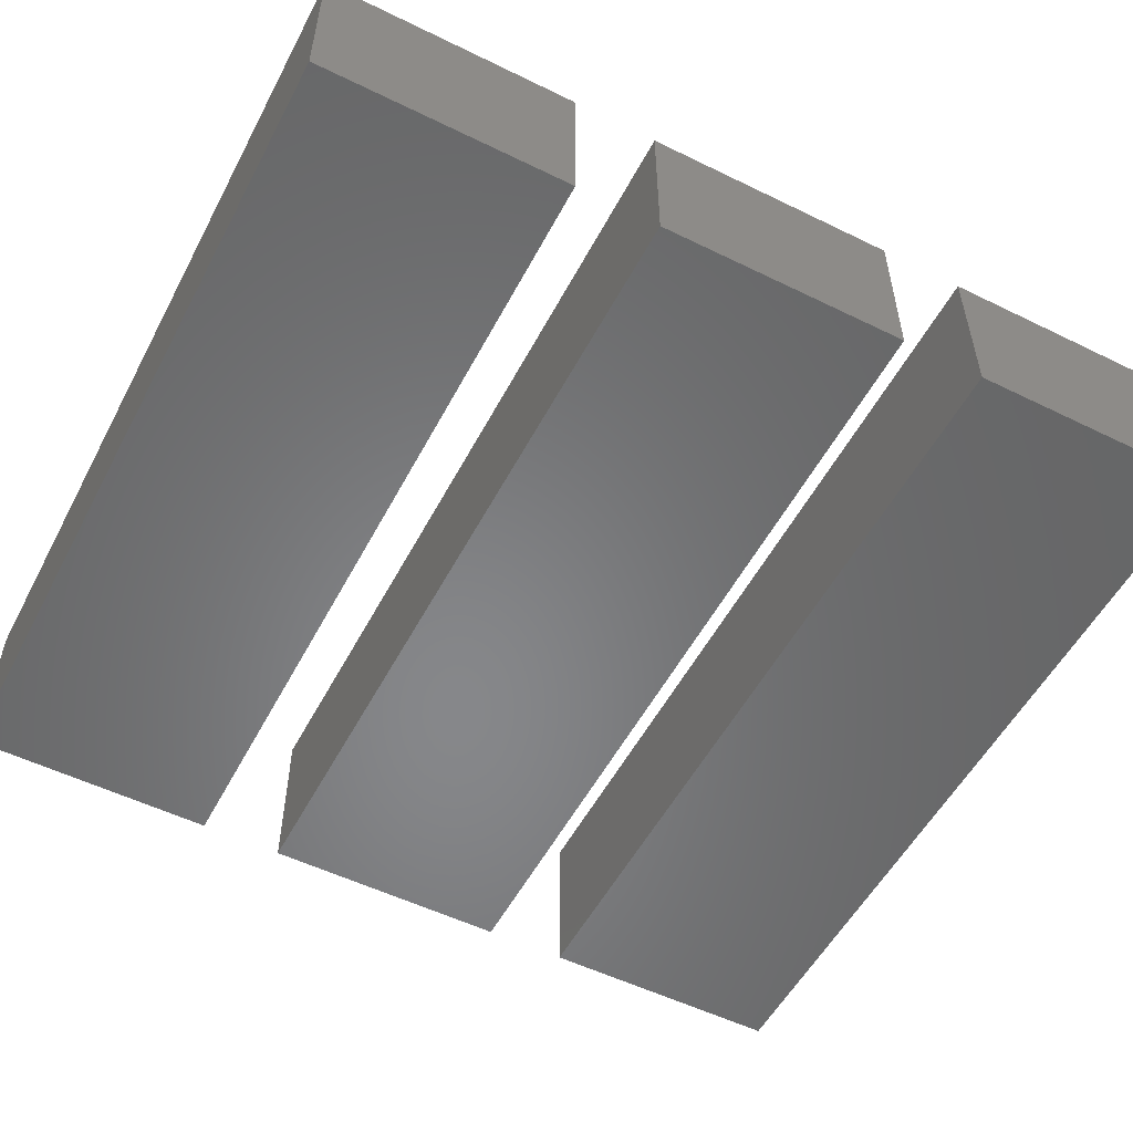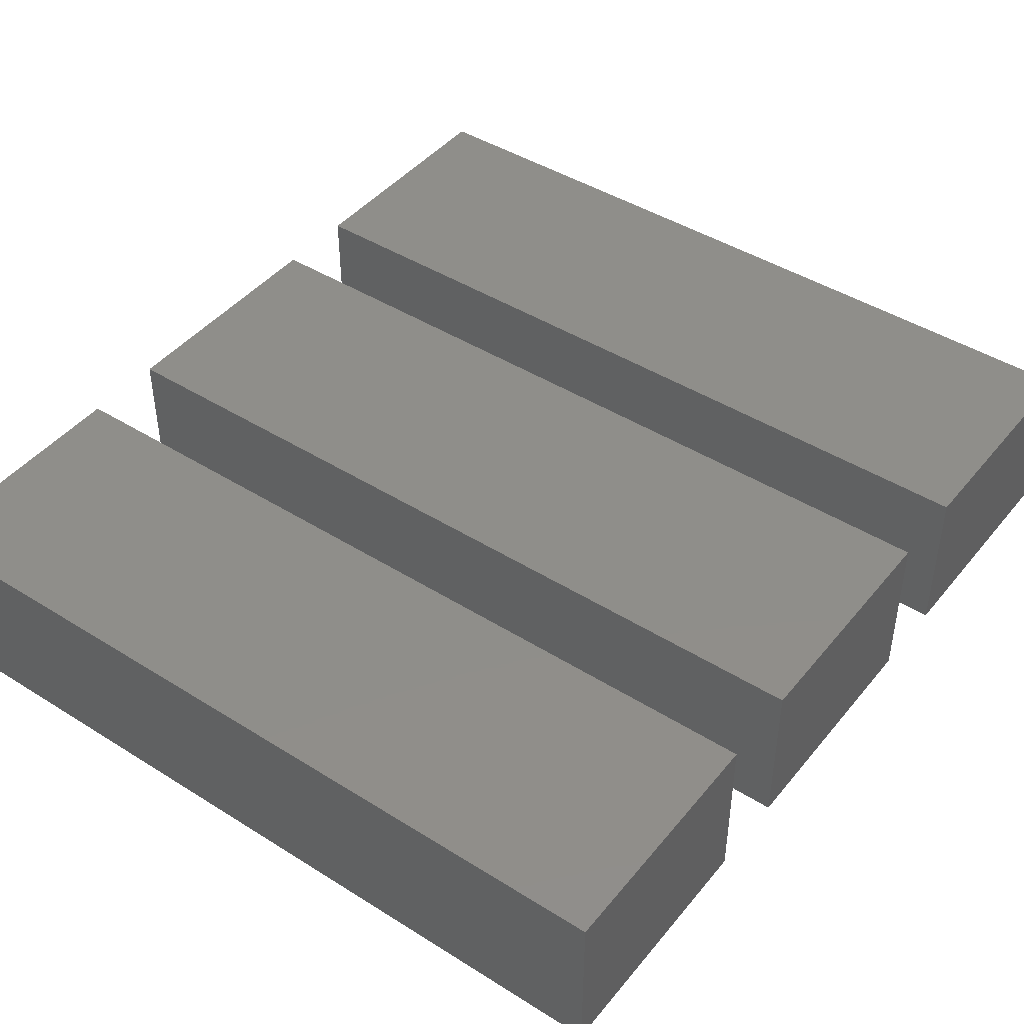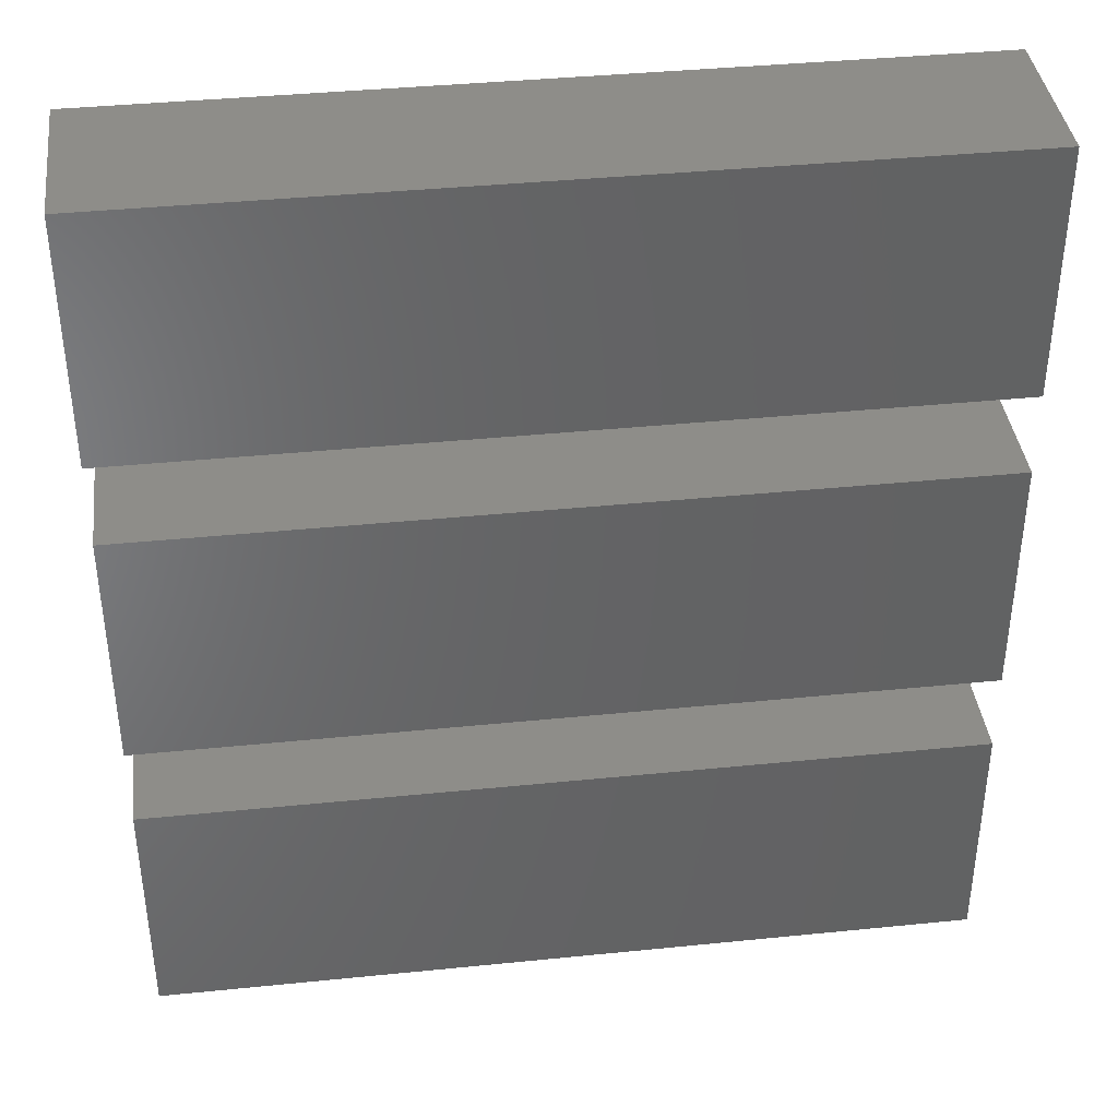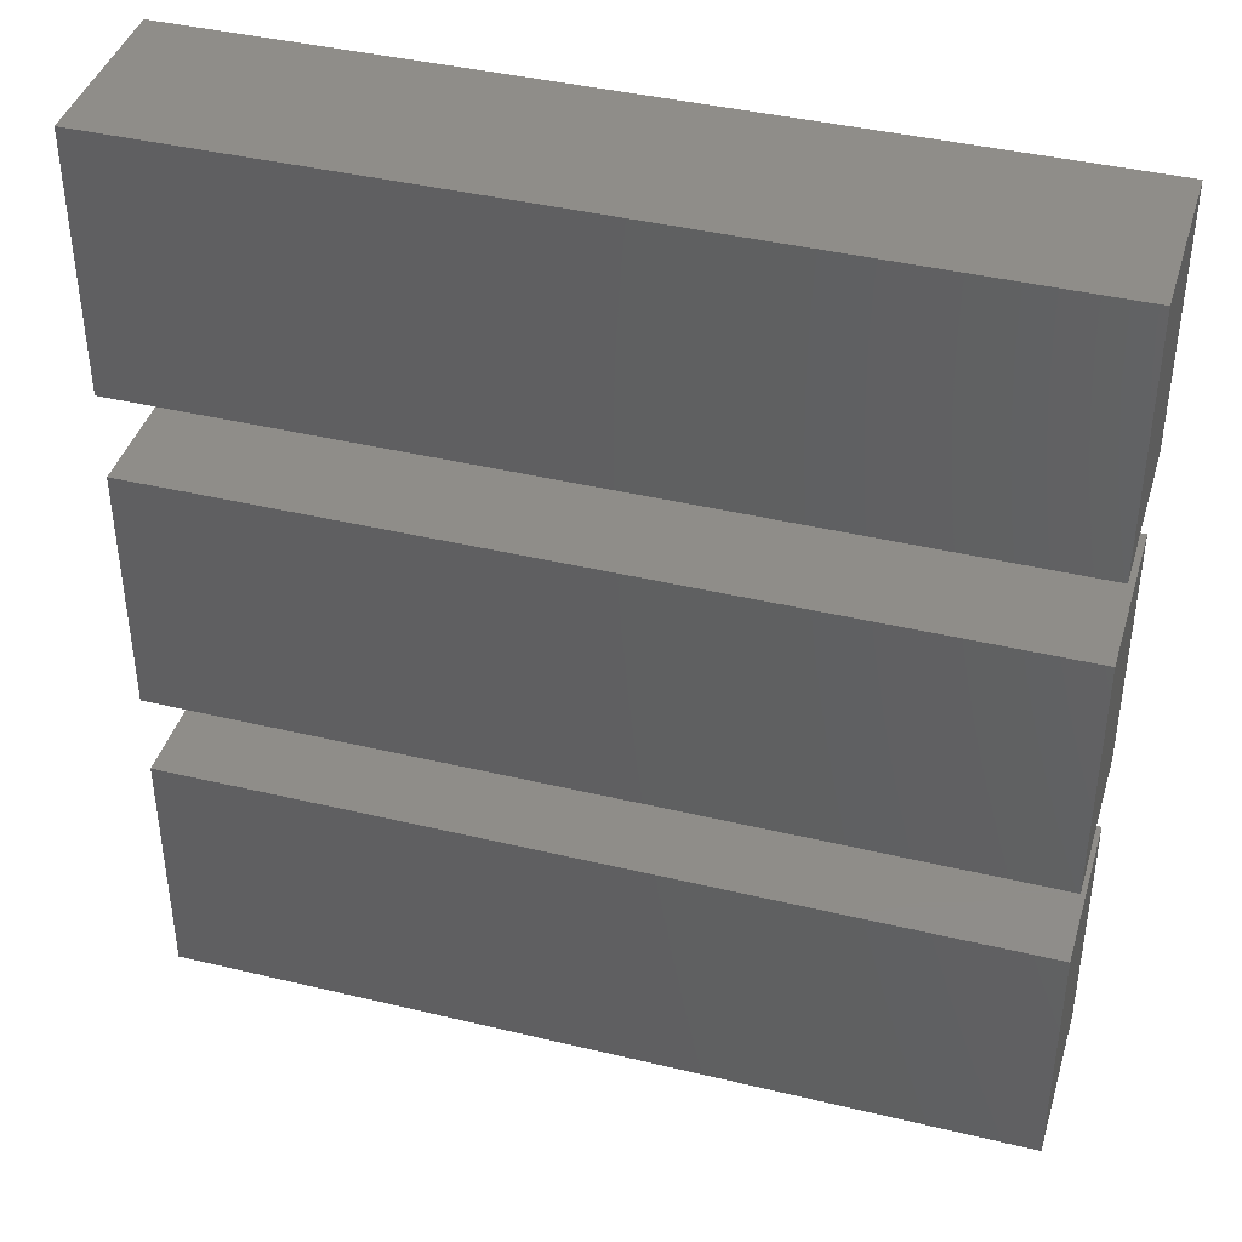
<metadata>
{"format":"stl","ext":"stl","renderer":"f3d","projection":"perspective","resolution":1024,"background":"white","views":[{"elev":-53.9,"azim":-117.5,"up":"+Z"},{"elev":44.2,"azim":36.3,"up":"+Z"},{"elev":39.2,"azim":-7.2,"up":"+Y"},{"elev":41.1,"azim":16.3,"up":"+Y"}]}
</metadata>
<code>
# stl→obj: 324 verts, 624 faces
v -0.75 -0.75 9.25
v -0.75 -0.75 10.75
v -0.75 0 10
v -0.75 0.75 10.75
v -0.75 0.75 9.25
v 0.75 -0.75 9.25
v 0.75 0 10
v 0.75 -0.75 10.75
v 0.75 0.75 10.75
v 0.75 0.75 9.25
v 0 -0.75 10
v 0 0.75 10
v 0 0 9.25
v 0 0 10.75
v 50 15 10
v 50 15 0
v 42.13 15 6.429
v 35.71 15 0
v 50 15 20
v 42.26 15 14.13
v 35.71 15 20
v -50 15 0
v -50 15 10
v -42.13 15 6.429
v -35.71 15 0
v -50 15 20
v -42.26 15 14.13
v -35.71 15 20
v 21.43 15 0
v 30.61 15 10
v 7.143 15 0
v 14.41 15 10
v -7.143 15 0
v -4.263e-14 15 10
v -21.43 15 0
v -14.63 15 10
v -30.61 15 10
v 21.43 15 20
v 7.143 15 20
v -7.143 15 20
v -21.43 15 20
v 50 7.5 5
v 50 0 0
v 50 5.937 13.53
v 50 0 20
v 50 -15 10
v 50 -15 0
v 50 -4.821 6.563
v 50 -15 20
v 50 -6.875 14.06
v -50 4.821 6.563
v -50 0 0
v -50 6.875 14.06
v -50 0 20
v -50 -15 0
v -50 -15 10
v -50 -6.722 5.804
v -50 -15 20
v -50 -5.89 13.58
v 40.39 5.575 0
v -40.57 5.036 0
v 40.63 -5.19 0
v 35.71 -15 0
v -40.51 -5.553 0
v -35.71 -15 0
v 28.15 7.154 0
v 14.29 2.628 0
v -4.619e-14 7.633 0
v -14.51 3.379 0
v -30.16 3.911 0
v -21.43 -15 0
v -26.1 -5.983 0
v -7.143 -15 0
v -14.12 -7.419 0
v 7.143 -15 0
v 4.624e-14 -2.628 0
v 21.43 -15 0
v 14.29 -7.633 0
v 28.09 -3.388 0
v 40.39 5.575 20
v -40.57 5.036 20
v 40.63 -5.19 20
v 35.71 -15 20
v -40.51 -5.553 20
v -35.71 -15 20
v 28.15 7.154 20
v 14.29 2.628 20
v -4.619e-14 7.633 20
v -14.51 3.379 20
v -30.16 3.911 20
v -21.43 -15 20
v -26.1 -5.983 20
v -7.143 -15 20
v -14.12 -7.419 20
v 7.143 -15 20
v 4.624e-14 -2.628 20
v 21.43 -15 20
v 14.29 -7.633 20
v 28.09 -3.388 20
v 42.13 -15 6.429
v 42.26 -15 14.13
v -42.13 -15 6.429
v -42.26 -15 14.13
v -30.61 -15 10
v -14.41 -15 10
v 4.263e-14 -15 10
v 14.63 -15 10
v 30.61 -15 10
v -0.75 39.25 9.25
v -0.75 39.25 10.75
v -0.75 40 10
v -0.75 40.75 10.75
v -0.75 40.75 9.25
v 0.75 39.25 9.25
v 0.75 40 10
v 0.75 39.25 10.75
v 0.75 40.75 10.75
v 0.75 40.75 9.25
v 0 39.25 10
v 0 40.75 10
v 0 40 9.25
v 0 40 10.75
v 50 55 10
v 50 55 0
v 42.13 55 6.429
v 35.71 55 0
v 50 55 20
v 42.26 55 14.13
v 35.71 55 20
v -50 55 0
v -50 55 10
v -42.13 55 6.429
v -35.71 55 0
v -50 55 20
v -42.26 55 14.13
v -35.71 55 20
v 21.43 55 0
v 30.61 55 10
v 7.143 55 0
v 14.29 55 10
v -7.143 55 0
v -4.263e-14 55 10
v -21.43 55 0
v -14.63 55 10
v -30.61 55 10
v 21.43 55 20
v 7.143 55 20
v -7.143 55 20
v -21.43 55 20
v 50 47.5 5
v 50 40 0
v 50 45.94 13.53
v 50 40 20
v 50 25 10
v 50 25 0
v 50 35.18 6.563
v 50 25 20
v 50 33.12 14.06
v -50 44.82 6.563
v -50 40 0
v -50 45.96 14.11
v -50 40 20
v -50 25 0
v -50 25 10
v -50 33.28 5.804
v -50 25 20
v -50 34.05 13.58
v 40.51 45.55 0
v -40.63 45.19 0
v 40.57 34.96 0
v 35.71 25 0
v -40.39 34.42 0
v -35.71 25 0
v 26.1 45.98 0
v 14.12 47.42 0
v -4.624e-14 42.63 0
v -14.29 47.63 0
v -28.09 43.39 0
v -21.43 25 0
v -28.15 32.85 0
v -7.143 25 0
v -14.29 37.37 0
v 7.143 25 0
v 4.619e-14 32.37 0
v 21.43 25 0
v 14.51 36.62 0
v 30.16 36.09 0
v 40.51 45.55 20
v -40.63 45.19 20
v 40.57 34.96 20
v 35.71 25 20
v -40.39 34.42 20
v -35.71 25 20
v 26.1 45.98 20
v 14.12 47.42 20
v -4.624e-14 42.63 20
v -14.29 47.63 20
v -28.09 43.39 20
v -21.43 25 20
v -28.15 32.85 20
v -7.143 25 20
v -14.29 37.37 20
v 7.143 25 20
v 4.619e-14 32.37 20
v 21.43 25 20
v 14.51 36.62 20
v 30.16 36.09 20
v 42.13 25 6.429
v 42.26 25 14.13
v -42.13 25 6.429
v -42.26 25 14.13
v -30.61 25 10
v -14.29 25 10
v 4.263e-14 25 10
v 14.41 25 10
v 30.61 25 10
v -0.75 -40.75 9.25
v -0.75 -40.75 10.75
v -0.75 -40 10
v -0.75 -39.25 10.75
v -0.75 -39.25 9.25
v 0.75 -40.75 9.25
v 0.75 -40 10
v 0.75 -40.75 10.75
v 0.75 -39.25 10.75
v 0.75 -39.25 9.25
v 0 -40.75 10
v 0 -39.25 10
v 0 -40 9.25
v 0 -40 10.75
v 50 -25 10
v 50 -25 0
v 42.13 -25 6.429
v 35.71 -25 0
v 50 -25 20
v 42.26 -25 14.13
v 35.71 -25 20
v -50 -25 0
v -50 -25 10
v -42.13 -25 6.429
v -35.71 -25 0
v -50 -25 20
v -42.26 -25 14.13
v -35.71 -25 20
v 21.43 -25 0
v 30.61 -25 10
v 7.143 -25 0
v 14.41 -25 10
v -7.143 -25 0
v -4.263e-14 -25 10
v -21.43 -25 0
v -14.37 -25 10
v -30.61 -25 10
v 21.43 -25 20
v 7.143 -25 20
v -7.143 -25 20
v -21.43 -25 20
v 50 -32.5 5
v 50 -40 0
v 50 -34.06 13.53
v 50 -40 20
v 50 -55 10
v 50 -55 0
v 50 -44.82 6.563
v 50 -55 20
v 50 -46.88 14.06
v -50 -35.18 6.563
v -50 -40 0
v -50 -34.04 14.11
v -50 -40 20
v -50 -55 0
v -50 -55 10
v -50 -46.72 5.804
v -50 -55 20
v -50 -45.95 13.58
v 40.51 -34.45 0
v -40.63 -34.81 0
v 40.57 -45.04 0
v 35.71 -55 0
v -40.39 -45.58 0
v -35.71 -55 0
v 26.1 -34.02 0
v 14.12 -32.58 0
v -4.624e-14 -37.37 0
v -14.29 -32.37 0
v -28.09 -36.61 0
v -21.43 -55 0
v -28.15 -47.15 0
v -7.143 -55 0
v -14.29 -42.63 0
v 7.143 -55 0
v 4.619e-14 -47.63 0
v 21.43 -55 0
v 14.51 -43.38 0
v 30.16 -43.91 0
v 40.51 -34.45 20
v -40.63 -34.81 20
v 40.57 -45.04 20
v 35.71 -55 20
v -40.39 -45.58 20
v -35.71 -55 20
v 26.1 -34.02 20
v 14.12 -32.58 20
v -4.624e-14 -37.37 20
v -14.29 -32.37 20
v -28.09 -36.61 20
v -21.43 -55 20
v -28.15 -47.15 20
v -7.143 -55 20
v -14.29 -42.63 20
v 7.143 -55 20
v 4.619e-14 -47.63 20
v 21.43 -55 20
v 14.51 -43.38 20
v 30.16 -43.91 20
v 42.13 -55 6.429
v 42.26 -55 14.13
v -42.13 -55 6.429
v -42.26 -55 14.13
v -30.61 -55 10
v -14.41 -55 10
v 4.263e-14 -55 10
v 14.41 -55 10
v 30.61 -55 10
f 1 2 3
f 2 4 3
f 5 1 3
f 4 5 3
f 6 7 8
f 8 7 9
f 10 7 6
f 9 7 10
f 2 1 11
f 8 2 11
f 1 6 11
f 6 8 11
f 4 12 5
f 9 12 4
f 5 12 10
f 10 12 9
f 1 5 13
f 6 1 13
f 5 10 13
f 10 6 13
f 2 14 4
f 8 14 2
f 4 14 9
f 9 14 8
f 15 16 17
f 16 18 17
f 19 15 20
f 21 19 20
f 22 23 24
f 25 22 24
f 23 26 27
f 26 28 27
f 15 17 20
f 24 23 27
f 18 29 30
f 18 30 17
f 29 31 32
f 30 29 32
f 31 33 34
f 31 34 32
f 33 35 36
f 34 33 36
f 35 25 37
f 35 37 36
f 37 25 24
f 38 21 30
f 30 21 20
f 39 38 32
f 38 30 32
f 40 39 34
f 34 39 32
f 41 40 36
f 40 34 36
f 28 41 37
f 37 41 36
f 28 37 27
f 37 24 27
f 17 30 20
f 16 15 42
f 43 16 42
f 15 19 44
f 19 45 44
f 46 47 48
f 47 43 48
f 49 46 50
f 45 49 50
f 42 15 44
f 46 48 50
f 43 42 48
f 44 45 50
f 48 42 44
f 48 44 50
f 23 22 51
f 22 52 51
f 26 23 53
f 54 26 53
f 55 56 57
f 52 55 57
f 56 58 59
f 58 54 59
f 23 51 53
f 57 56 59
f 51 52 57
f 59 54 53
f 51 57 59
f 51 59 53
f 18 16 60
f 16 43 60
f 22 25 61
f 52 22 61
f 43 47 62
f 47 63 62
f 55 52 64
f 65 55 64
f 29 18 66
f 18 60 66
f 31 29 67
f 67 29 66
f 33 31 68
f 31 67 68
f 35 33 69
f 69 33 68
f 25 35 70
f 70 35 69
f 25 70 61
f 43 62 60
f 52 61 64
f 71 65 72
f 65 64 72
f 73 71 74
f 71 72 74
f 75 73 76
f 76 73 74
f 77 75 78
f 75 76 78
f 63 77 79
f 79 77 78
f 63 79 62
f 79 67 66
f 67 79 78
f 62 79 60
f 60 79 66
f 67 76 68
f 76 67 78
f 76 69 68
f 69 76 74
f 70 69 72
f 61 70 64
f 64 70 72
f 72 69 74
f 21 80 19
f 19 80 45
f 26 81 28
f 54 81 26
f 45 82 49
f 49 82 83
f 58 84 54
f 85 84 58
f 38 86 21
f 21 86 80
f 39 87 38
f 87 86 38
f 40 88 39
f 39 88 87
f 41 89 40
f 89 88 40
f 28 90 41
f 90 89 41
f 28 81 90
f 45 80 82
f 54 84 81
f 91 92 85
f 85 92 84
f 93 94 91
f 91 94 92
f 95 96 93
f 96 94 93
f 97 98 95
f 95 98 96
f 83 99 97
f 99 98 97
f 83 82 99
f 87 88 96
f 96 98 87
f 96 88 89
f 89 94 96
f 90 92 89
f 81 84 90
f 84 92 90
f 99 86 87
f 87 98 99
f 82 80 99
f 80 86 99
f 92 94 89
f 47 46 100
f 63 47 100
f 46 49 101
f 49 83 101
f 56 55 102
f 55 65 102
f 58 56 103
f 85 58 103
f 100 46 101
f 56 102 103
f 65 71 104
f 65 104 102
f 71 73 105
f 104 71 105
f 73 75 106
f 73 106 105
f 75 77 107
f 106 75 107
f 77 63 108
f 77 108 107
f 108 63 100
f 91 85 104
f 104 85 103
f 93 91 105
f 91 104 105
f 95 93 106
f 106 93 105
f 97 95 107
f 95 106 107
f 83 97 108
f 108 97 107
f 83 108 101
f 108 100 101
f 102 104 103
f 109 110 111
f 110 112 111
f 113 109 111
f 112 113 111
f 114 115 116
f 116 115 117
f 118 115 114
f 117 115 118
f 110 109 119
f 116 110 119
f 109 114 119
f 114 116 119
f 112 120 113
f 117 120 112
f 113 120 118
f 118 120 117
f 109 113 121
f 114 109 121
f 113 118 121
f 118 114 121
f 110 122 112
f 116 122 110
f 112 122 117
f 117 122 116
f 123 124 125
f 124 126 125
f 127 123 128
f 129 127 128
f 130 131 132
f 133 130 132
f 131 134 135
f 134 136 135
f 123 125 128
f 132 131 135
f 126 137 138
f 126 138 125
f 137 139 140
f 137 140 138
f 139 141 142
f 139 142 140
f 141 143 144
f 142 141 144
f 143 133 145
f 143 145 144
f 145 133 132
f 146 129 138
f 138 129 128
f 147 146 140
f 140 146 138
f 148 147 142
f 142 147 140
f 149 148 144
f 148 142 144
f 136 149 145
f 145 149 144
f 136 145 135
f 145 132 135
f 125 138 128
f 124 123 150
f 151 124 150
f 123 127 152
f 127 153 152
f 154 155 156
f 155 151 156
f 157 154 158
f 153 157 158
f 150 123 152
f 154 156 158
f 151 150 156
f 152 153 158
f 156 150 152
f 156 152 158
f 131 130 159
f 130 160 159
f 134 131 161
f 162 134 161
f 163 164 165
f 160 163 165
f 164 166 167
f 166 162 167
f 131 159 161
f 165 164 167
f 159 160 165
f 162 161 167
f 159 165 167
f 161 159 167
f 126 124 168
f 124 151 168
f 130 133 169
f 160 130 169
f 151 155 170
f 155 171 170
f 163 160 172
f 173 163 172
f 137 126 174
f 126 168 174
f 139 137 175
f 137 174 175
f 141 139 176
f 176 139 175
f 143 141 177
f 141 176 177
f 133 143 178
f 178 143 177
f 133 178 169
f 151 170 168
f 160 169 172
f 179 173 180
f 173 172 180
f 181 179 182
f 182 179 180
f 183 181 184
f 181 182 184
f 185 183 186
f 186 183 184
f 171 185 187
f 187 185 186
f 171 187 170
f 182 176 184
f 176 182 177
f 176 186 184
f 186 176 175
f 178 182 180
f 182 178 177
f 169 178 172
f 172 178 180
f 187 186 174
f 170 187 168
f 168 187 174
f 174 186 175
f 129 188 127
f 127 188 153
f 134 189 136
f 162 189 134
f 153 190 157
f 157 190 191
f 166 192 162
f 193 192 166
f 146 194 129
f 129 194 188
f 147 195 146
f 146 195 194
f 148 196 147
f 196 195 147
f 149 197 148
f 148 197 196
f 136 198 149
f 198 197 149
f 136 189 198
f 153 188 190
f 162 192 189
f 199 200 193
f 193 200 192
f 201 202 199
f 202 200 199
f 203 204 201
f 201 204 202
f 205 206 203
f 206 204 203
f 191 207 205
f 207 206 205
f 191 190 207
f 202 204 196
f 196 197 202
f 196 204 206
f 206 195 196
f 207 194 206
f 190 188 207
f 188 194 207
f 198 200 202
f 202 197 198
f 189 192 198
f 192 200 198
f 194 195 206
f 155 154 208
f 171 155 208
f 154 157 209
f 157 191 209
f 164 163 210
f 163 173 210
f 166 164 211
f 193 166 211
f 208 154 209
f 164 210 211
f 173 179 212
f 173 212 210
f 179 181 213
f 179 213 212
f 181 183 214
f 181 214 213
f 183 185 215
f 214 183 215
f 185 171 216
f 185 216 215
f 216 171 208
f 199 193 212
f 212 193 211
f 201 199 213
f 213 199 212
f 203 201 214
f 214 201 213
f 205 203 215
f 203 214 215
f 191 205 216
f 216 205 215
f 191 216 209
f 216 208 209
f 210 212 211
f 217 218 219
f 218 220 219
f 221 217 219
f 220 221 219
f 222 223 224
f 224 223 225
f 226 223 222
f 225 223 226
f 218 217 227
f 224 218 227
f 217 222 227
f 222 224 227
f 220 228 221
f 225 228 220
f 221 228 226
f 226 228 225
f 217 221 229
f 222 217 229
f 221 226 229
f 226 222 229
f 218 230 220
f 224 230 218
f 220 230 225
f 225 230 224
f 231 232 233
f 232 234 233
f 235 231 236
f 237 235 236
f 238 239 240
f 241 238 240
f 239 242 243
f 242 244 243
f 231 233 236
f 240 239 243
f 234 245 246
f 234 246 233
f 245 247 248
f 246 245 248
f 247 249 250
f 247 250 248
f 249 251 252
f 250 249 252
f 251 241 253
f 251 253 252
f 253 241 240
f 254 237 246
f 246 237 236
f 255 254 248
f 254 246 248
f 256 255 250
f 250 255 248
f 257 256 252
f 256 250 252
f 244 257 253
f 253 257 252
f 244 253 243
f 253 240 243
f 233 246 236
f 232 231 258
f 259 232 258
f 231 235 260
f 235 261 260
f 262 263 264
f 263 259 264
f 265 262 266
f 261 265 266
f 258 231 260
f 262 264 266
f 259 258 264
f 260 261 266
f 264 258 260
f 264 260 266
f 239 238 267
f 238 268 267
f 242 239 269
f 270 242 269
f 271 272 273
f 268 271 273
f 272 274 275
f 274 270 275
f 239 267 269
f 273 272 275
f 267 268 273
f 270 269 275
f 267 273 275
f 269 267 275
f 234 232 276
f 232 259 276
f 238 241 277
f 268 238 277
f 259 263 278
f 263 279 278
f 271 268 280
f 281 271 280
f 245 234 282
f 234 276 282
f 247 245 283
f 245 282 283
f 249 247 284
f 284 247 283
f 251 249 285
f 249 284 285
f 241 251 286
f 286 251 285
f 241 286 277
f 259 278 276
f 268 277 280
f 287 281 288
f 281 280 288
f 289 287 290
f 290 287 288
f 291 289 292
f 289 290 292
f 293 291 294
f 294 291 292
f 279 293 295
f 295 293 294
f 279 295 278
f 290 284 292
f 284 290 285
f 284 294 292
f 294 284 283
f 295 294 282
f 278 295 276
f 276 295 282
f 286 290 288
f 290 286 285
f 277 286 280
f 280 286 288
f 282 294 283
f 237 296 235
f 235 296 261
f 242 297 244
f 270 297 242
f 261 298 265
f 265 298 299
f 274 300 270
f 301 300 274
f 254 302 237
f 237 302 296
f 255 303 254
f 254 303 302
f 256 304 255
f 304 303 255
f 257 305 256
f 256 305 304
f 244 306 257
f 306 305 257
f 244 297 306
f 261 296 298
f 270 300 297
f 307 308 301
f 301 308 300
f 309 310 307
f 310 308 307
f 311 312 309
f 309 312 310
f 313 314 311
f 314 312 311
f 299 315 313
f 315 314 313
f 299 298 315
f 310 312 304
f 304 305 310
f 304 312 314
f 314 303 304
f 315 302 314
f 298 296 315
f 296 302 315
f 306 308 310
f 310 305 306
f 297 300 306
f 300 308 306
f 302 303 314
f 263 262 316
f 279 263 316
f 262 265 317
f 265 299 317
f 272 271 318
f 271 281 318
f 274 272 319
f 301 274 319
f 316 262 317
f 272 318 319
f 281 287 320
f 281 320 318
f 287 289 321
f 320 287 321
f 289 291 322
f 289 322 321
f 291 293 323
f 322 291 323
f 293 279 324
f 293 324 323
f 324 279 316
f 307 301 320
f 320 301 319
f 309 307 321
f 307 320 321
f 311 309 322
f 322 309 321
f 313 311 323
f 311 322 323
f 299 313 324
f 324 313 323
f 299 324 317
f 324 316 317
f 318 320 319

</code>
